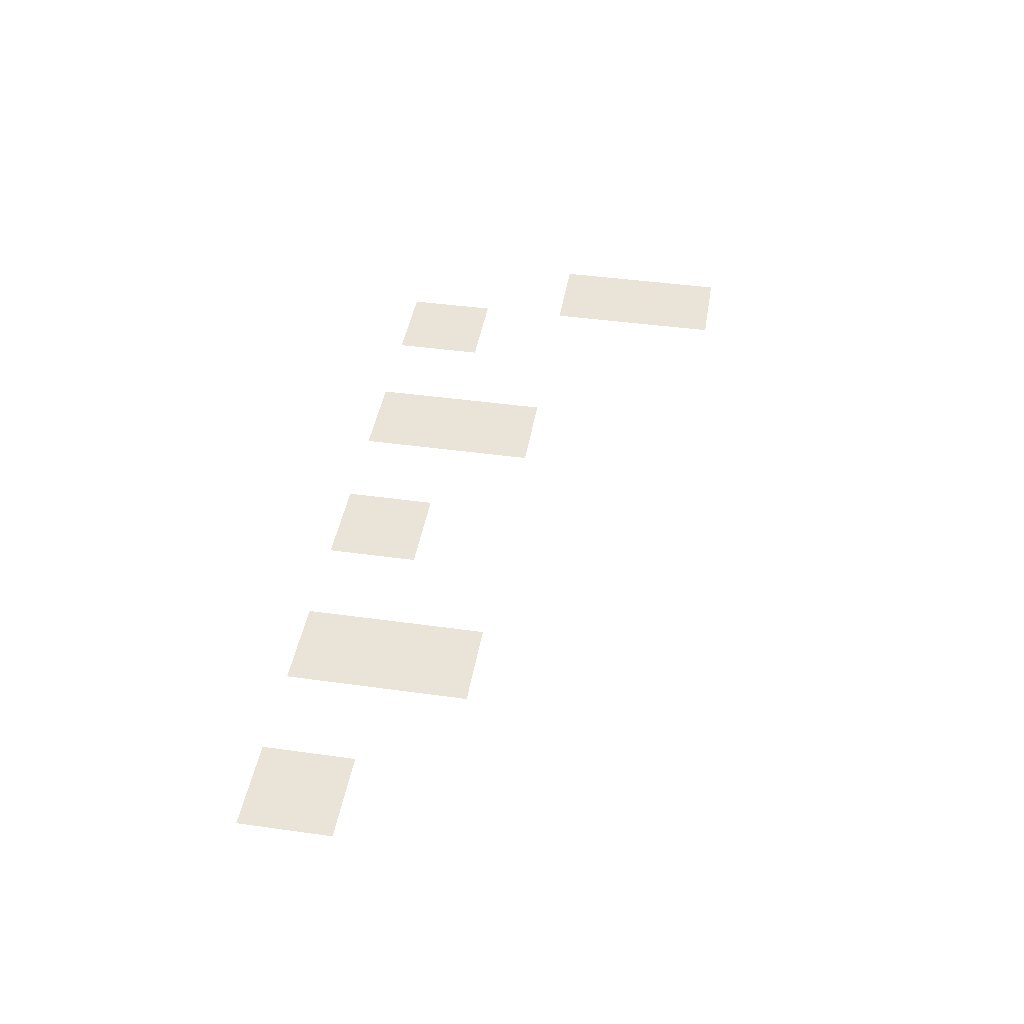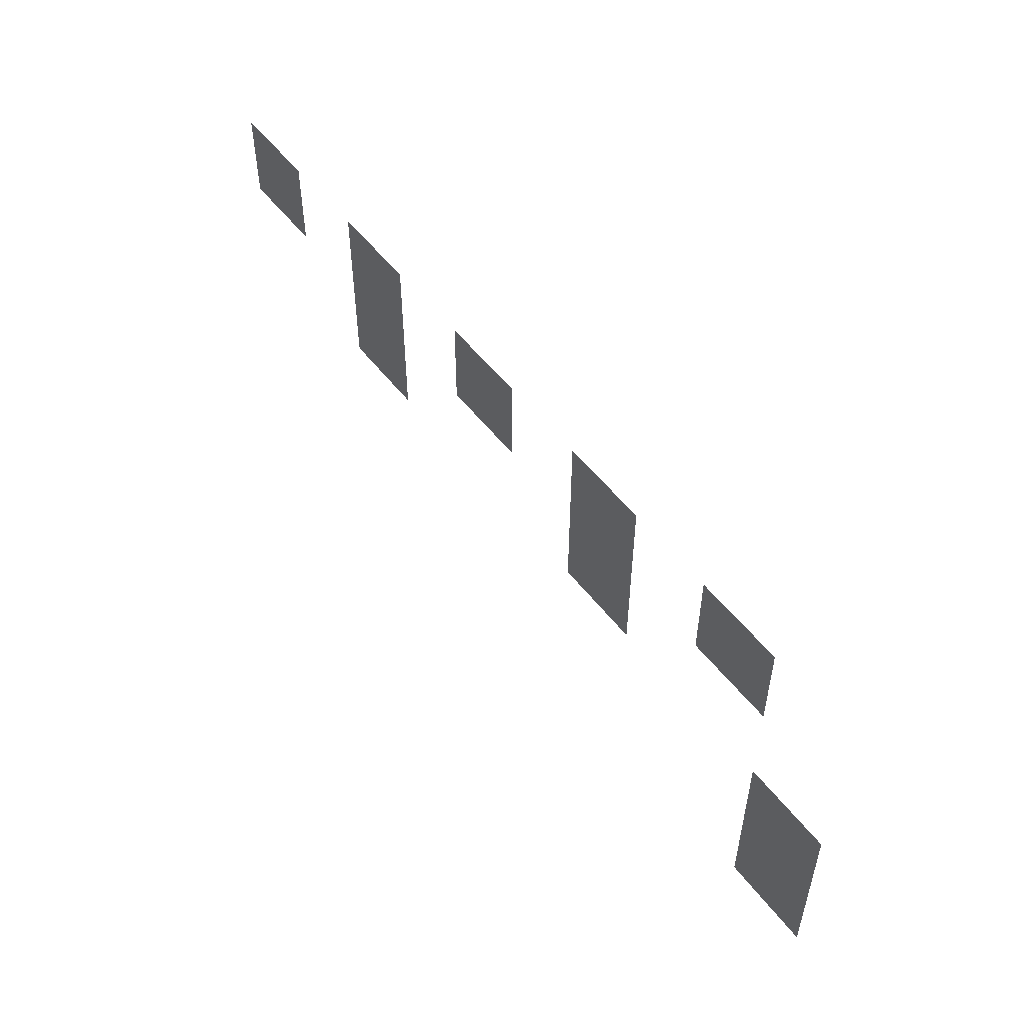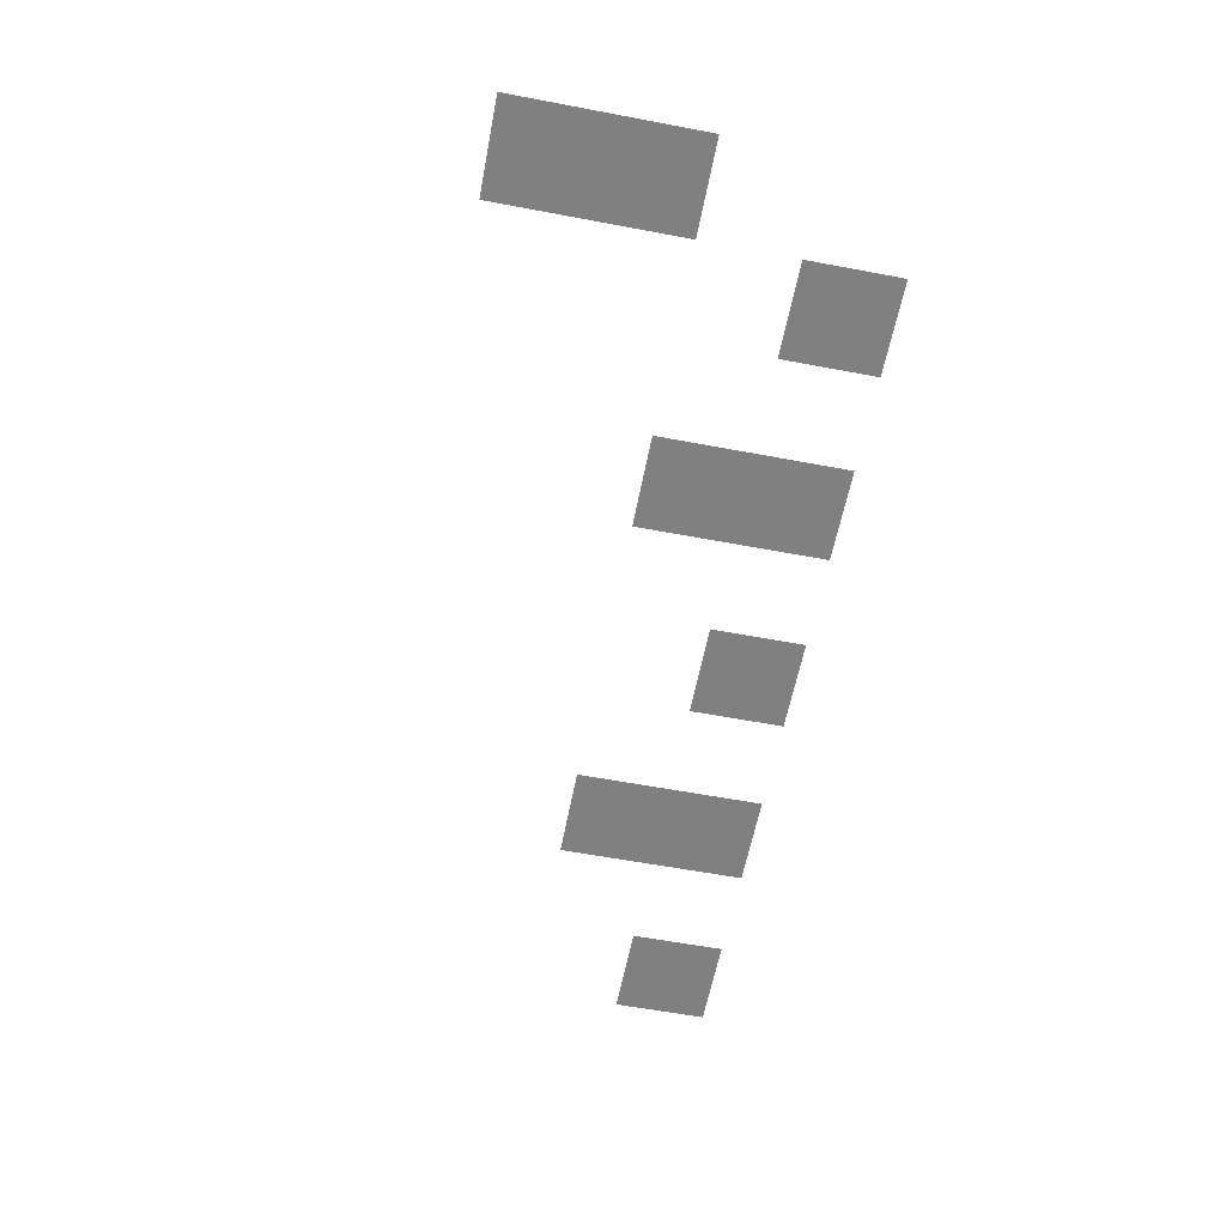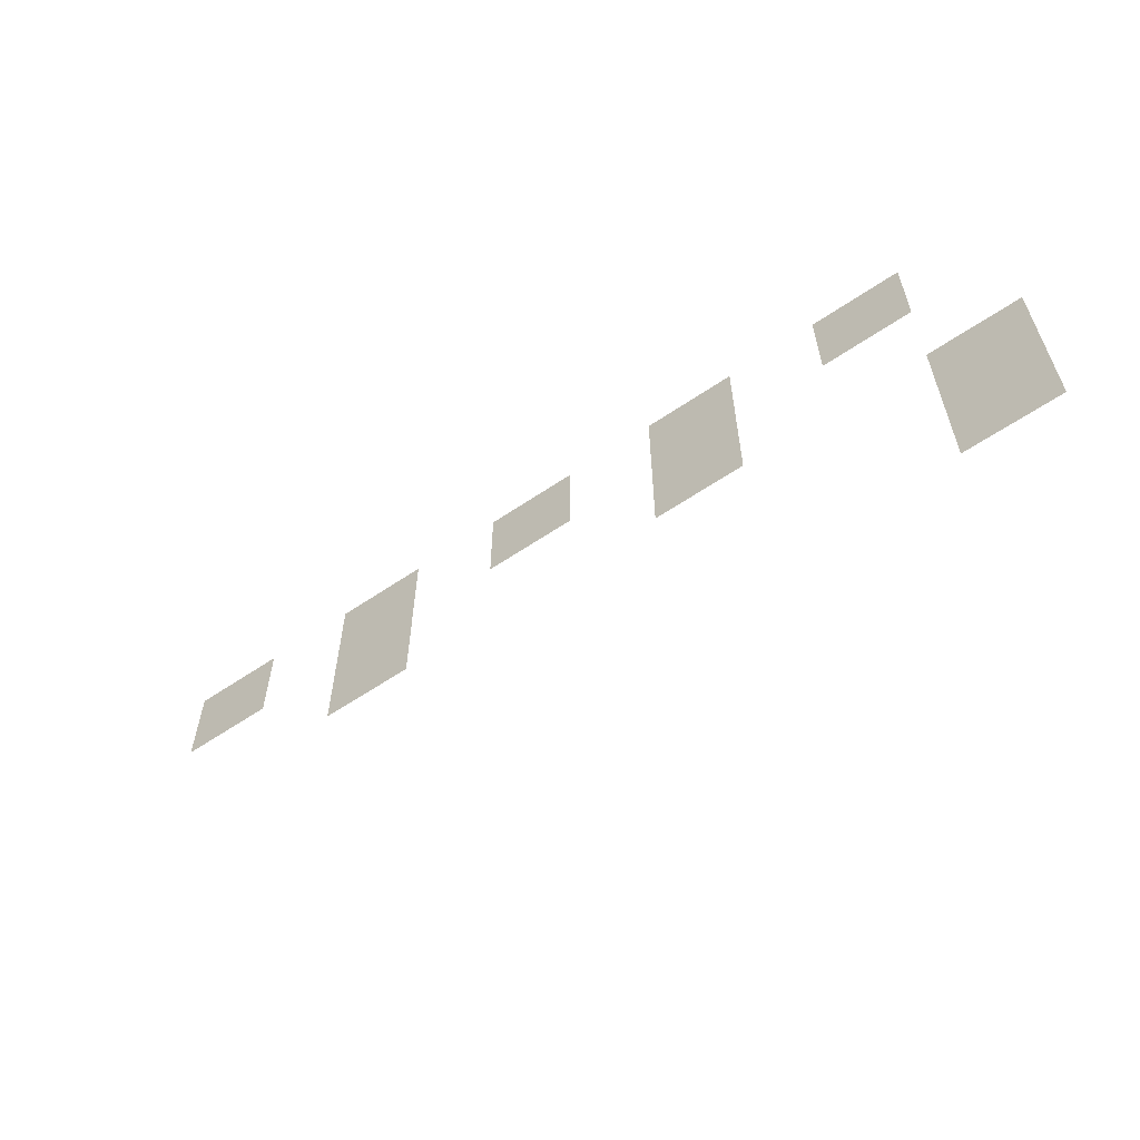
<metadata>
{"format":"obj","ext":"obj","renderer":"f3d","projection":"perspective","resolution":1024,"background":"white","views":[{"elev":43.1,"azim":-80.6,"up":"+Z"},{"elev":51.9,"azim":53.8,"up":"+Y"},{"elev":-60.2,"azim":79.1,"up":"+Z"},{"elev":-59.9,"azim":34.9,"up":"+Y"}]}
</metadata>
<code>
v -9 -1 0
v -10 -1 0
v -10 0 0
v -9 0 0
v -7 -1 0
v -8 -1 0
v -8 0 0
v -7 0 0
v -5 -1 0
v -6 -1 0
v -6 0 0
v -5 0 0
v -3 -1 0
v -4 -1 0
v -4 0 0
v -3 0 0
v -1 -1 0
v -2 -1 0
v -2 0 0
v -1 0 0
v -7 -2 0
v -8 -2 0
v -8 -1 0
v -7 -1 0
v -3 -2 0
v -4 -2 0
v -4 -1 0
v -3 -1 0
v 0 -3 0
v -1 -3 0
v -1 -2 0
v 0 -2 0
v 0 -4 0
v -1 -4 0
v -1 -3 0
v 0 -3 0
g mairie_mesh_0003
f 1 2 3 4
f 5 6 7 8
f 9 10 11 12
f 13 14 15 16
f 17 18 19 20
f 21 22 23 24
f 25 26 27 28
f 29 30 31 32
f 33 34 35 36

</code>
